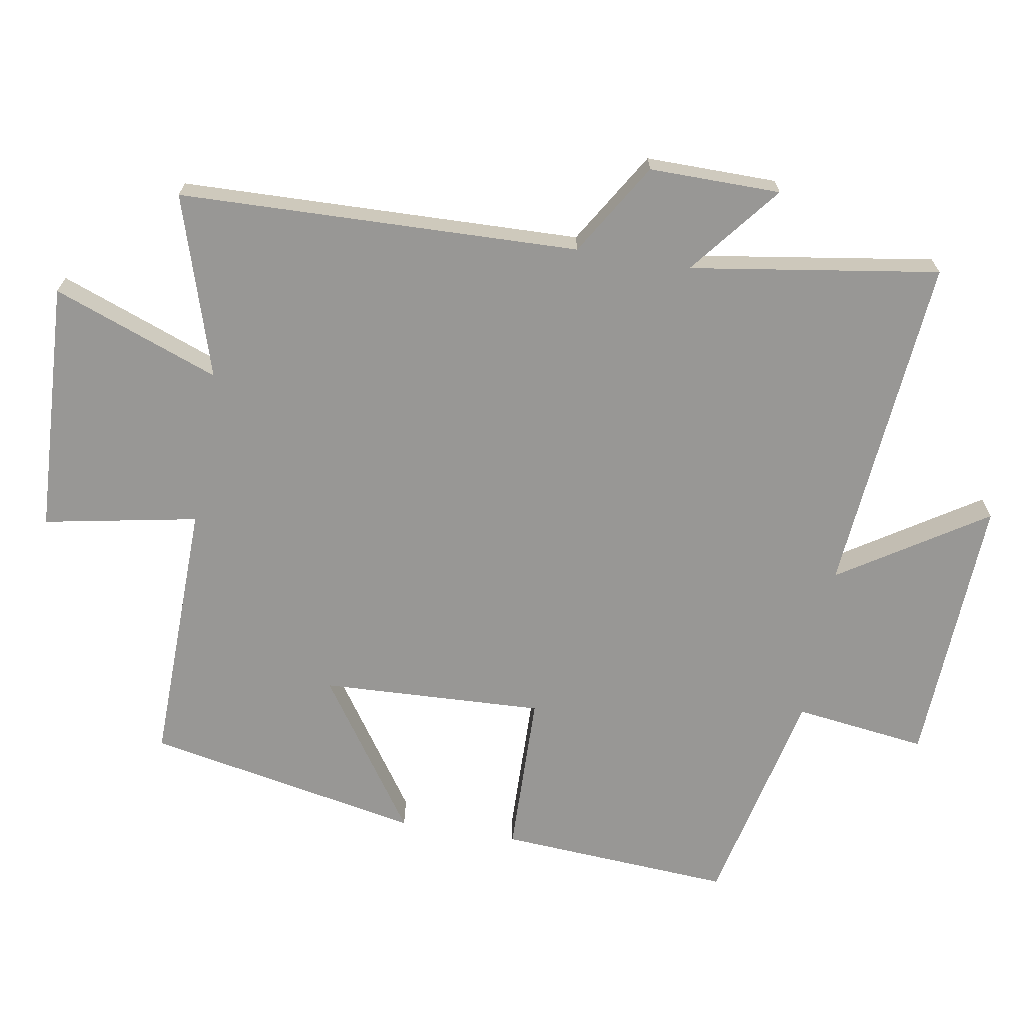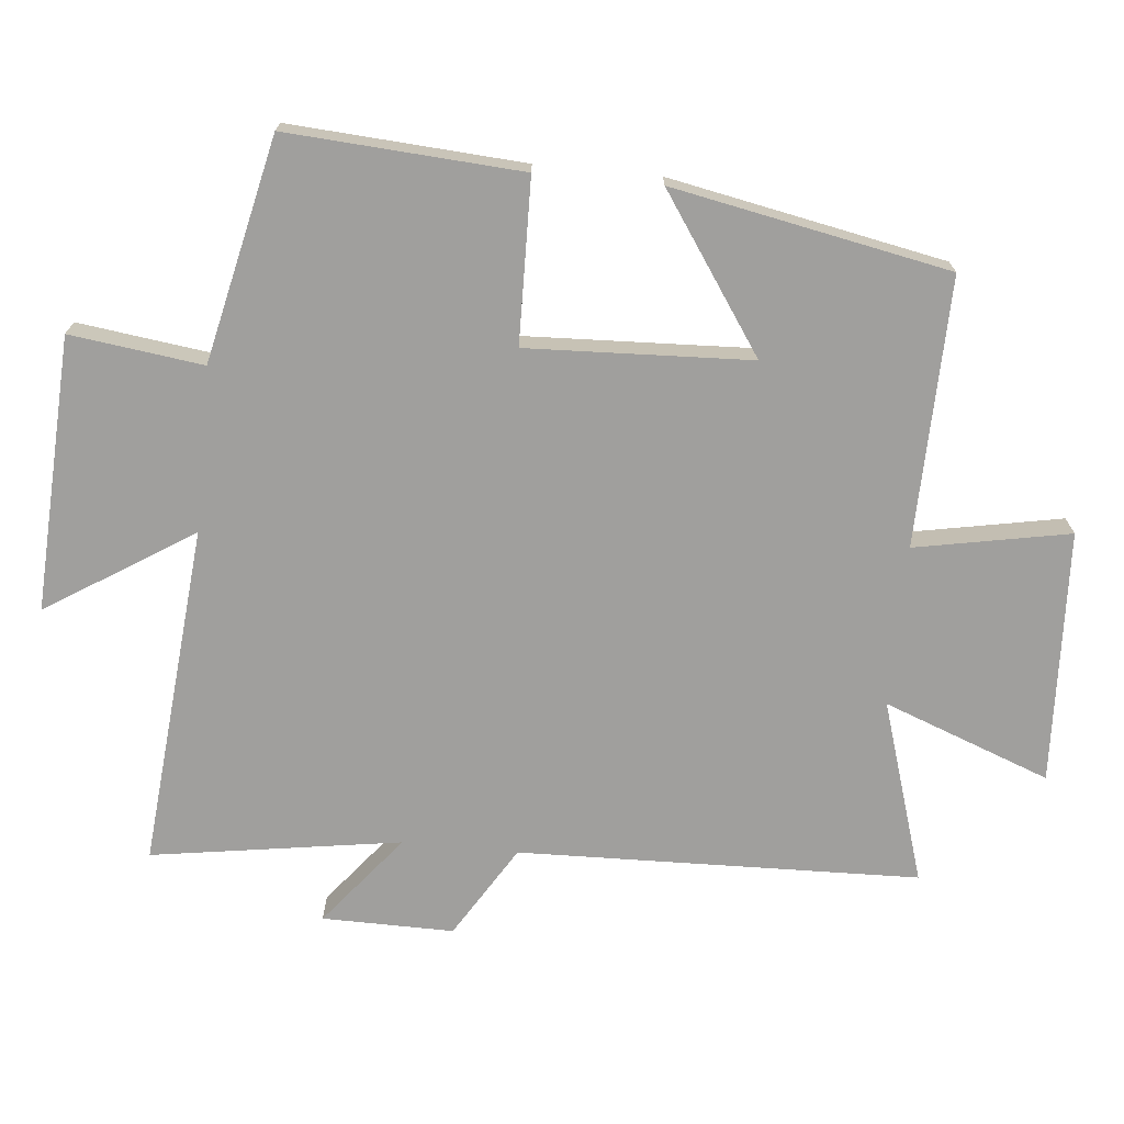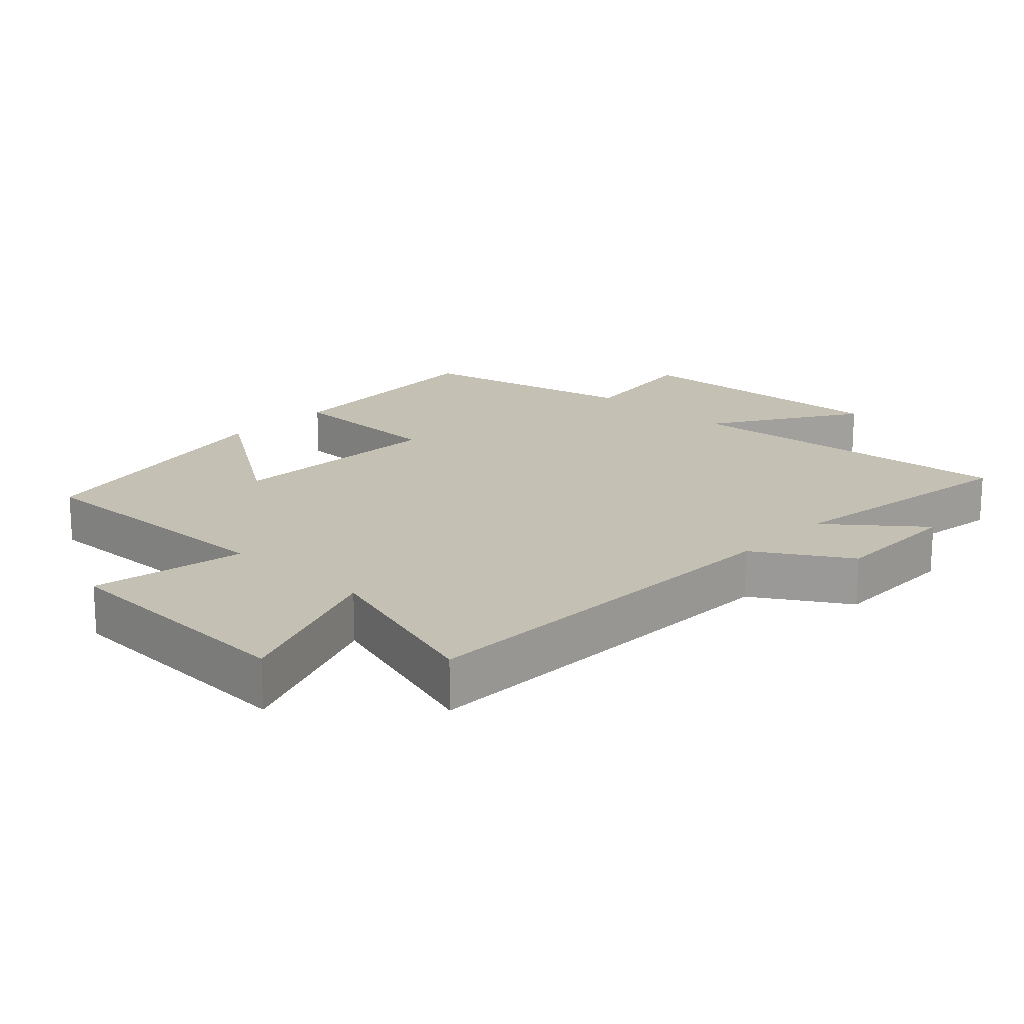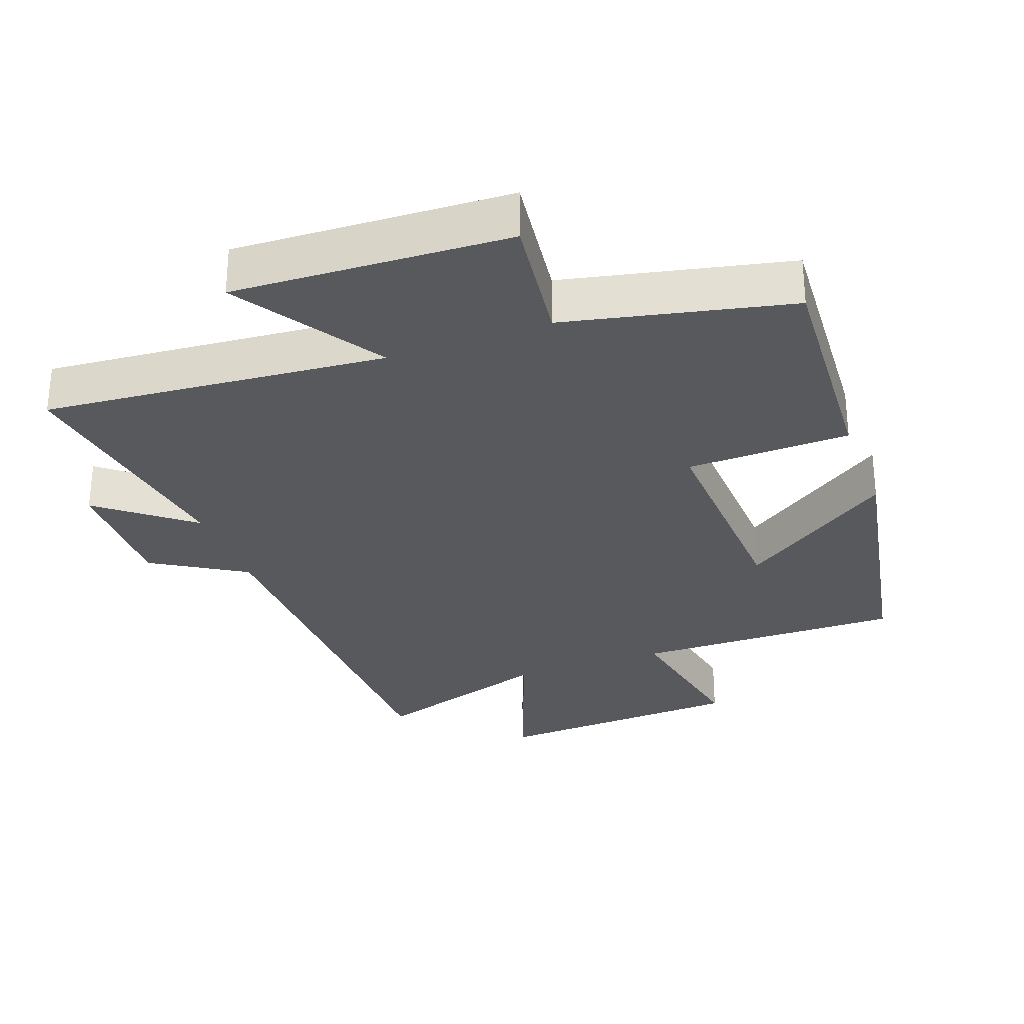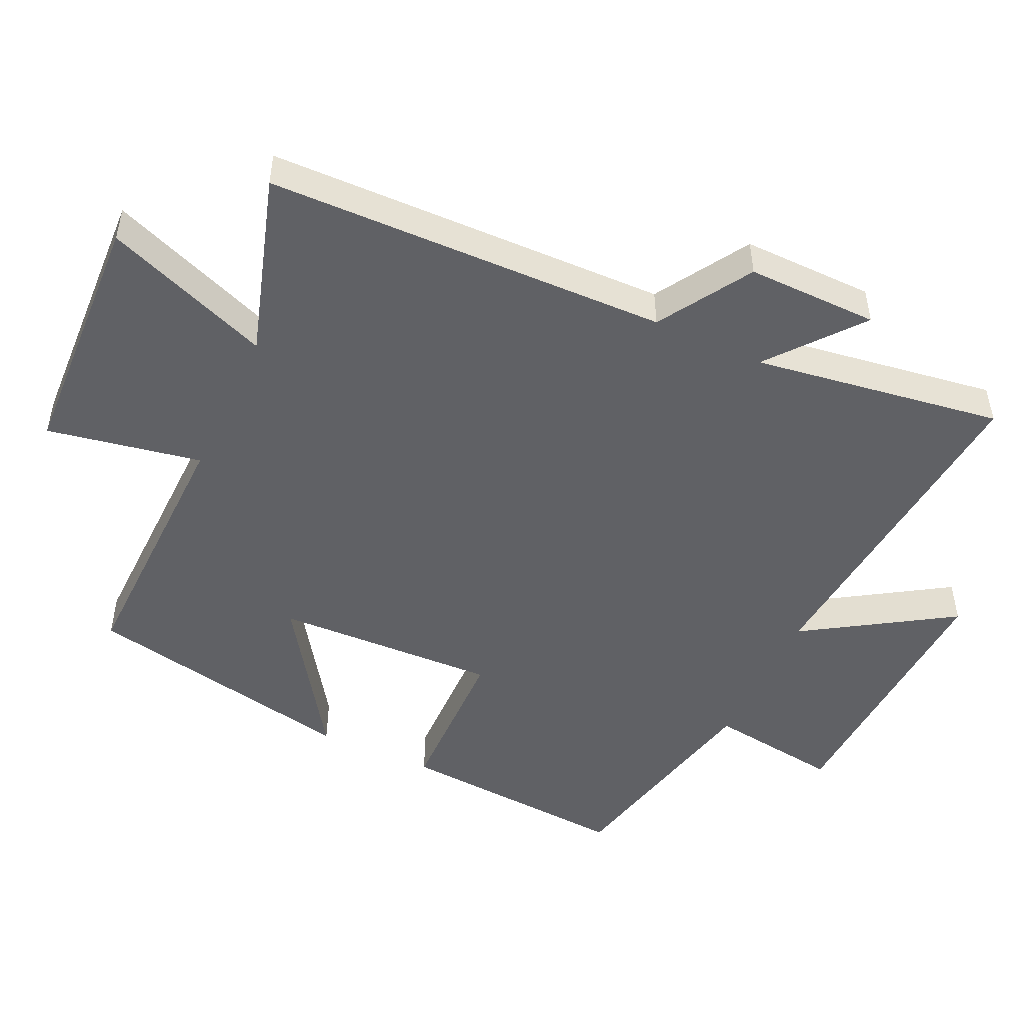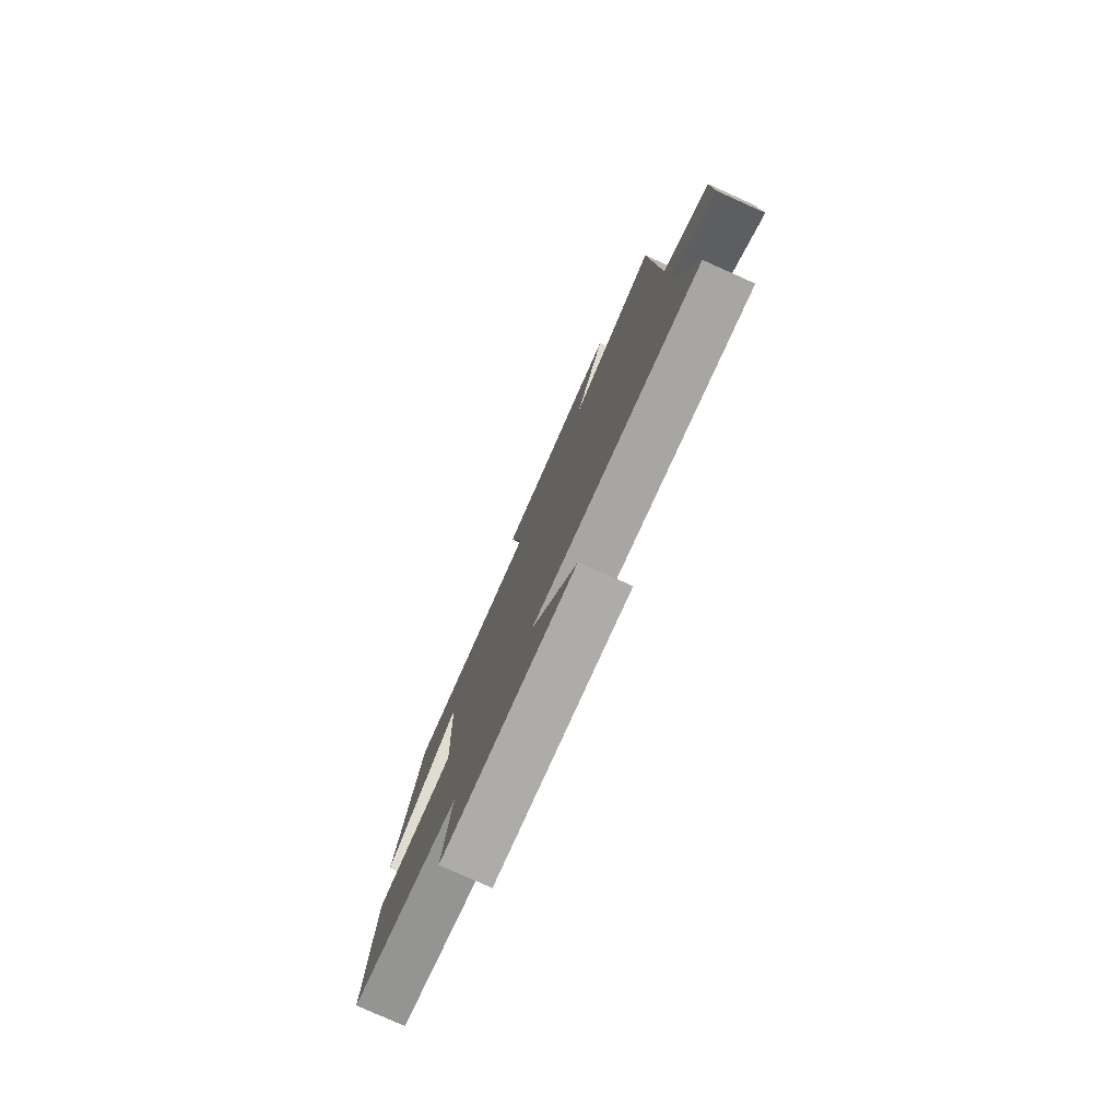
<metadata>
{"format":"obj","ext":"obj","renderer":"f3d","projection":"perspective","resolution":1024,"background":"white","views":[{"elev":-68.2,"azim":80.4,"up":"+Y"},{"elev":-71.3,"azim":-95.5,"up":"+Y"},{"elev":18.2,"azim":43.3,"up":"+Y"},{"elev":-30.0,"azim":-159.6,"up":"+Y"},{"elev":-49.3,"azim":64.9,"up":"+Y"},{"elev":-79.4,"azim":66.0,"up":"+Z"}]}
</metadata>
<code>
v 0.484 0.07 0.584
v 0.5 0.07 -0.008
v 0.637 0.07 -0.092
v 0.635 0.07 -0.286
v 0.5 0.07 -0.178
v 0.556 0.07 -0.546
v 0.05 0.07 -0.5
v 0.188 0.07 -0.716
v -0.218 0.07 -0.696
v -0.192 0.07 -0.5
v -0.523 0.07 -0.426
v -0.5 0.07 -0.08
v -0.258 0.07 -0.075
v -0.272 0.07 0.255
v -0.5 0.07 0.1
v -0.42 0.07 0.508
v -0.023 0.07 0.5
v -0.066 0.07 0.728
v 0.308 0.07 0.746
v 0.215 0.07 0.5
v 0.484 0 0.584
v 0.5 0 -0.008
v 0.637 0 -0.092
v 0.635 0 -0.286
v 0.5 0 -0.178
v 0.556 0 -0.546
v 0.05 0 -0.5
v 0.188 0 -0.716
v -0.218 0 -0.696
v -0.192 0 -0.5
v -0.523 0 -0.426
v -0.5 0 -0.08
v -0.258 0 -0.075
v -0.272 0 0.255
v -0.5 0 0.1
v -0.42 0 0.508
v -0.023 0 0.5
v -0.066 0 0.728
v 0.308 0 0.746
v 0.215 0 0.5
f 17 18 19 20
f 14 15 16 17
f 13 14 17 20
f 10 11 12 13
f 10 13 20 1
f 7 8 9 10
f 5 6 7
f 5 7 10 1
f 2 3 4 5
f 1 2 5
f 40 39 38 37
f 37 36 35 34
f 40 37 34 33
f 33 32 31 30
f 21 40 33 30
f 30 29 28 27
f 27 26 25
f 21 30 27 25
f 25 24 23 22
f 25 22 21
f 1 21 22 2
f 2 22 23 3
f 3 23 24 4
f 4 24 25 5
f 5 25 26 6
f 6 26 27 7
f 7 27 28 8
f 8 28 29 9
f 9 29 30 10
f 10 30 31 11
f 11 31 32 12
f 12 32 33 13
f 13 33 34 14
f 14 34 35 15
f 15 35 36 16
f 16 36 37 17
f 17 37 38 18
f 18 38 39 19
f 19 39 40 20
f 20 40 21 1

</code>
